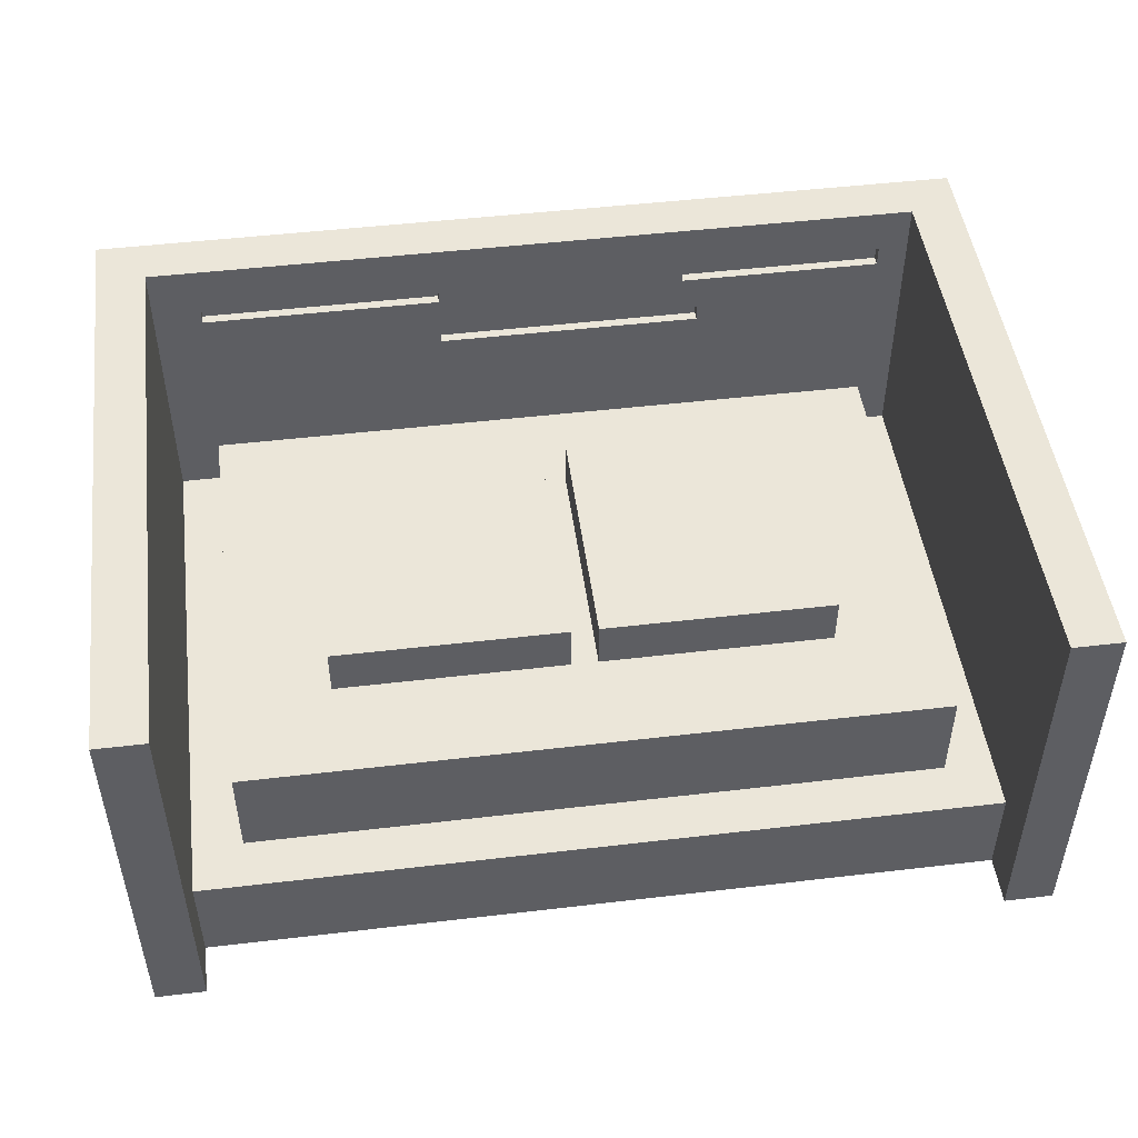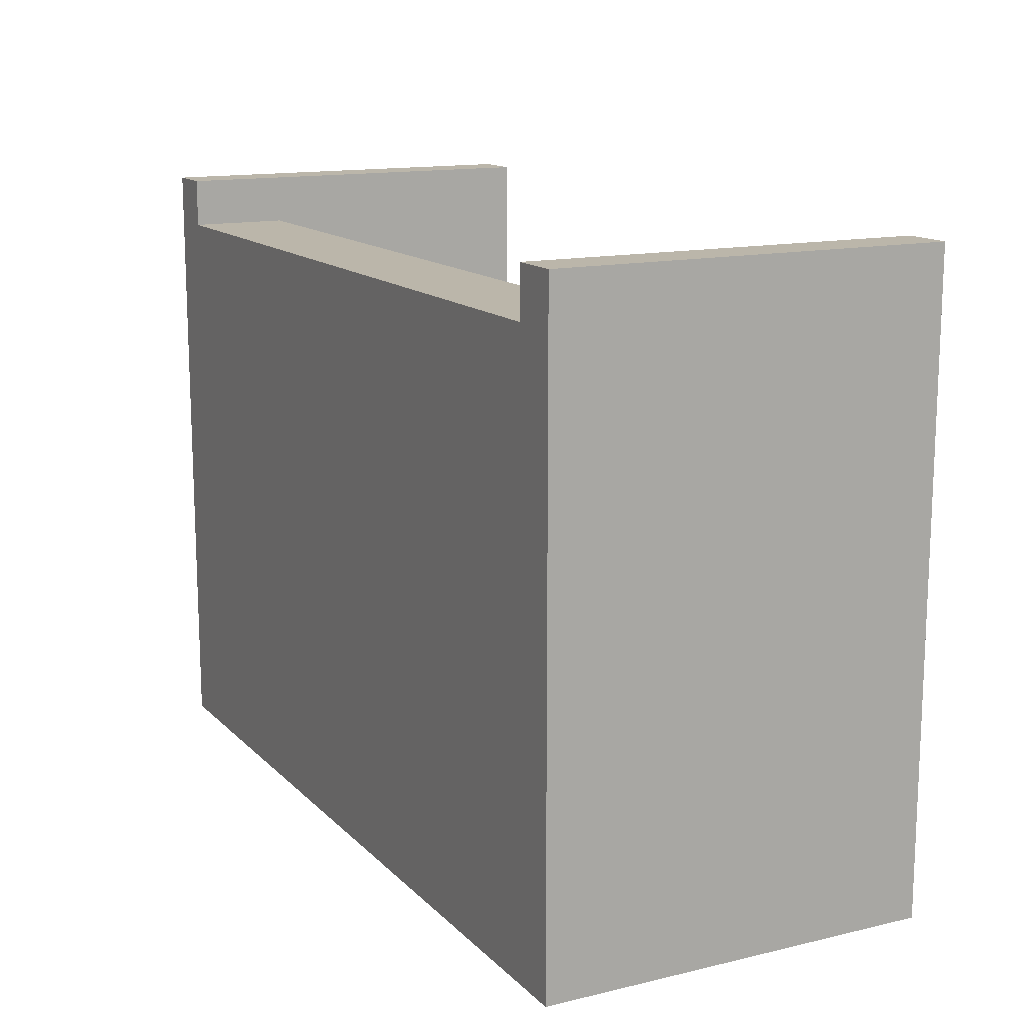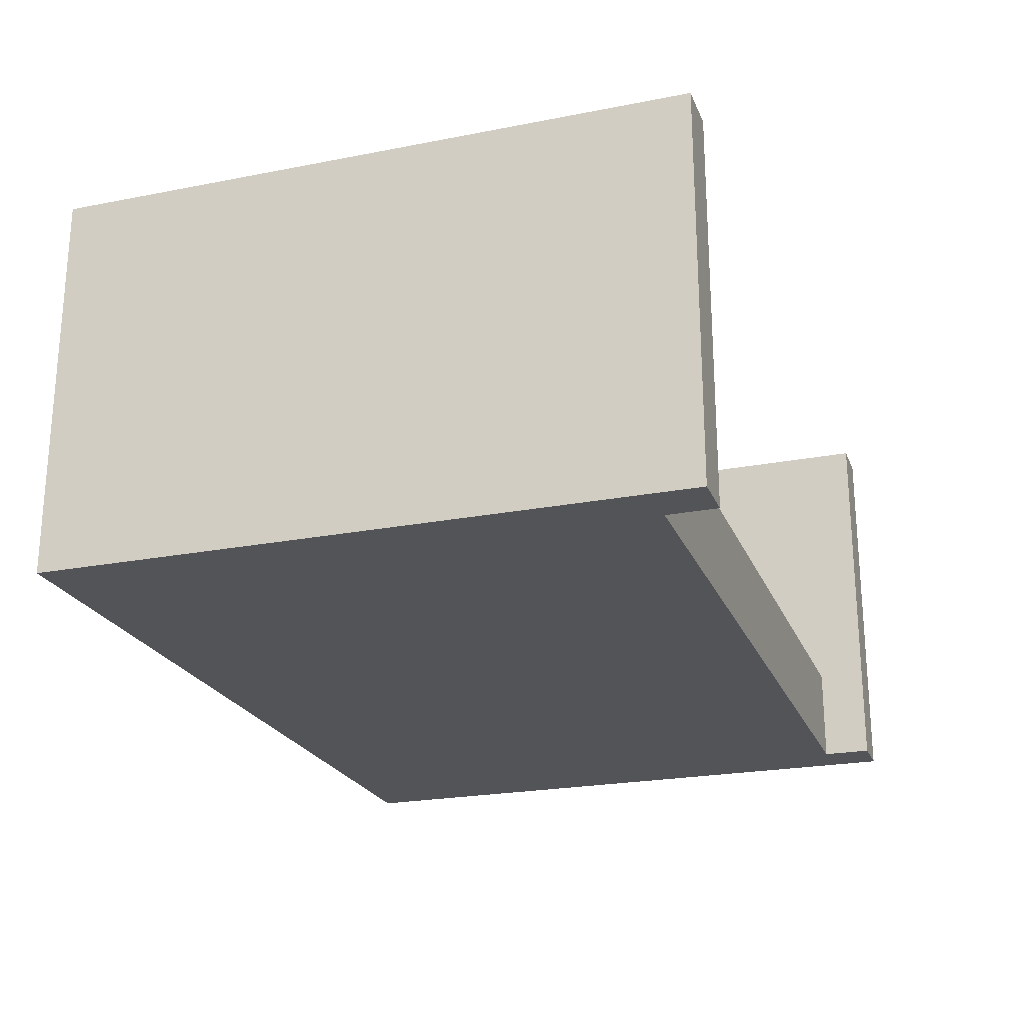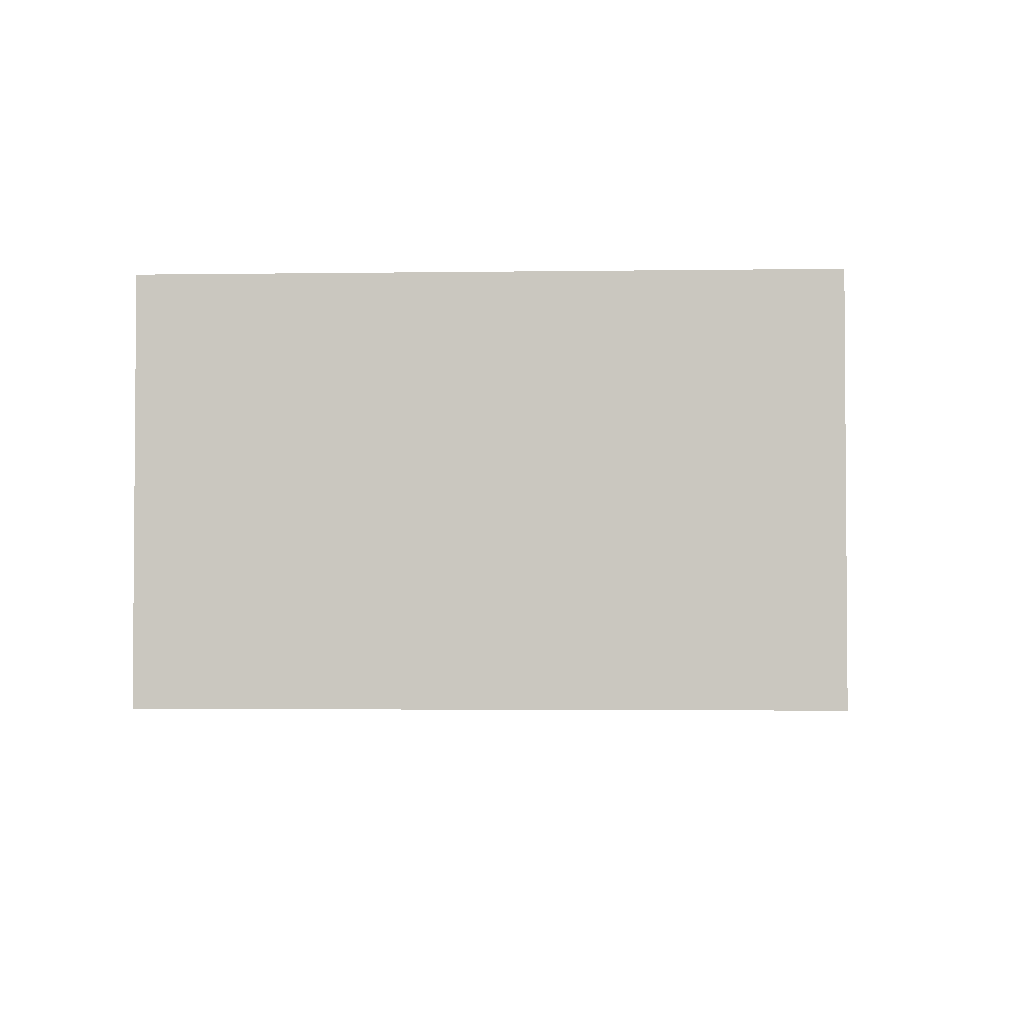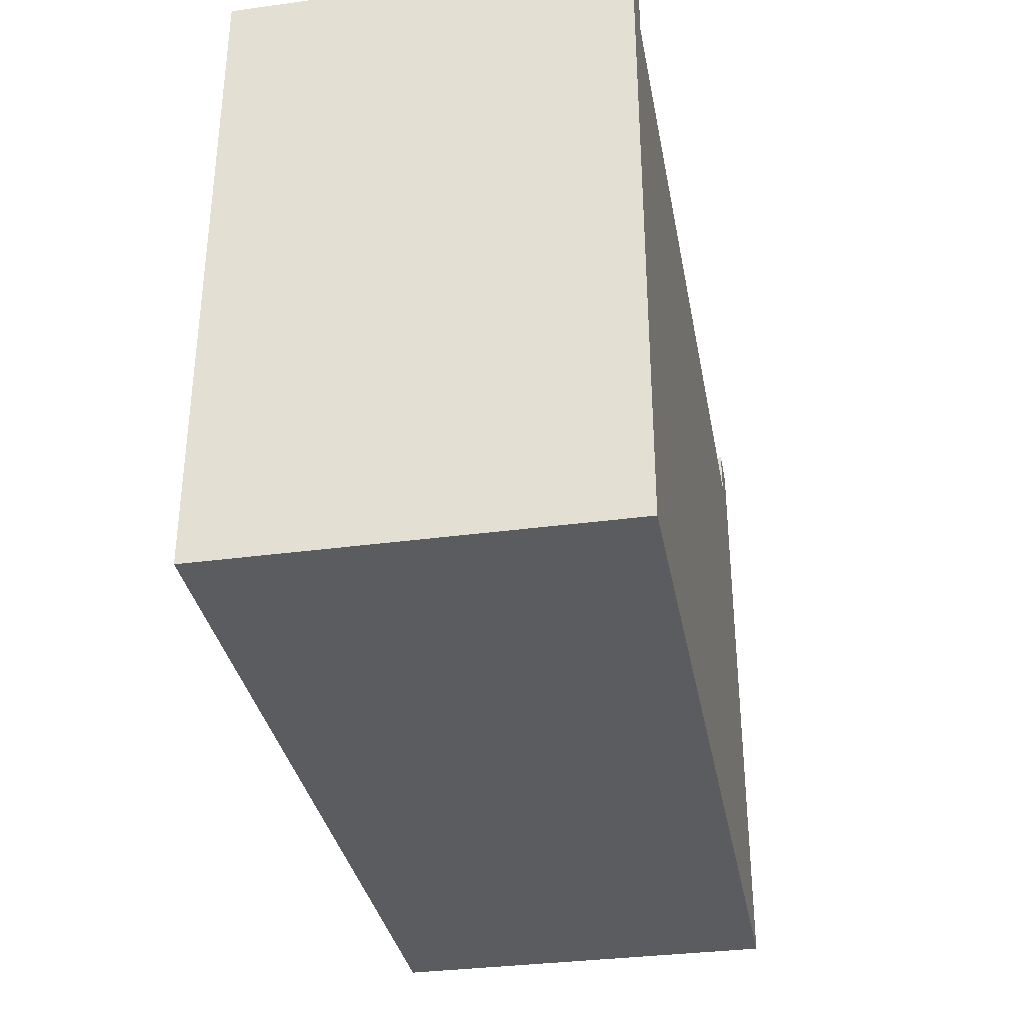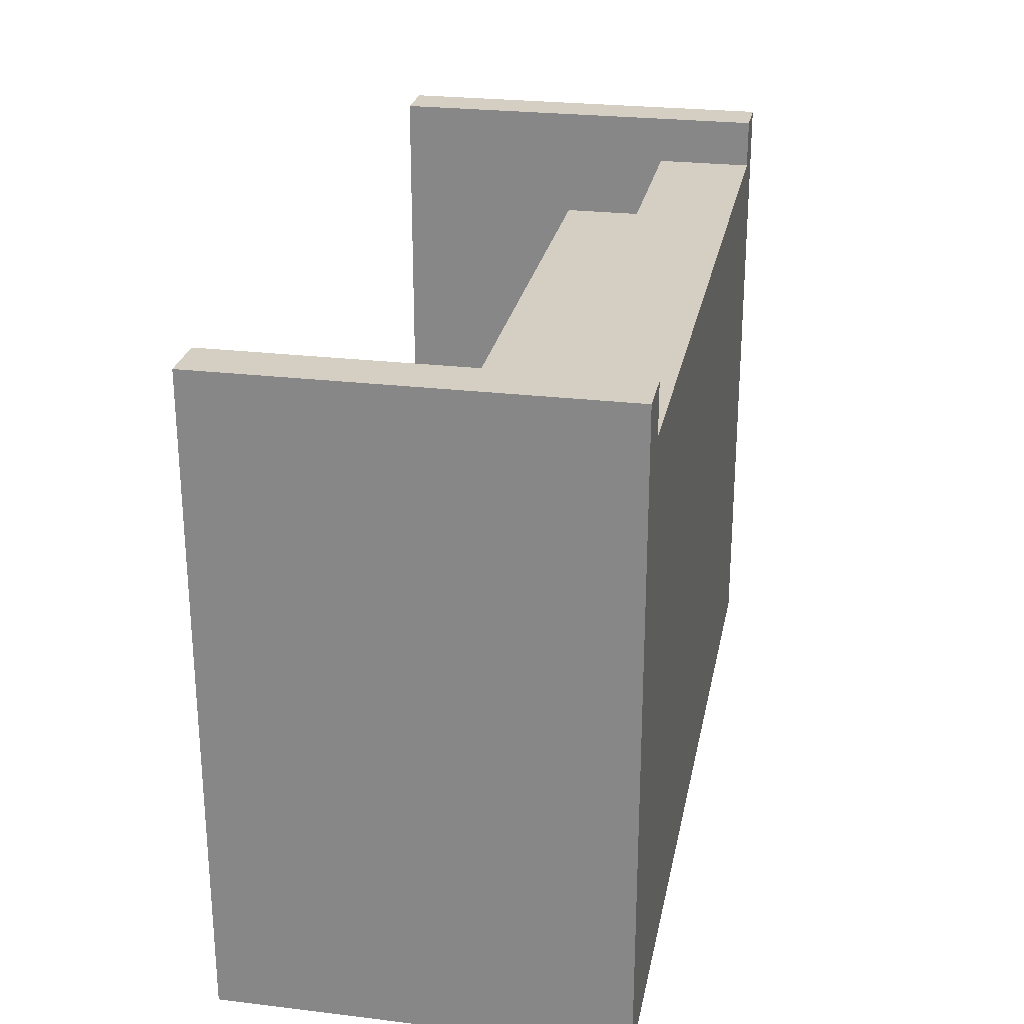
<metadata>
{"format":"obj","ext":"obj","renderer":"f3d","projection":"perspective","resolution":1024,"background":"white","views":[{"elev":48.4,"azim":-7.5,"up":"+Y"},{"elev":14.1,"azim":62.6,"up":"+Z"},{"elev":-22.9,"azim":-71.6,"up":"+Y"},{"elev":-2.6,"azim":-87.1,"up":"+Y"},{"elev":-33.9,"azim":-79.6,"up":"+Z"},{"elev":25.6,"azim":-79.1,"up":"+Z"}]}
</metadata>
<code>
v -2 2 -0.5
v -2 2 2
v -2 2.5 2
v -2 2.5 -0.5
v 0.359 2 -0.5
v -2 2 -0.5
v -2 2.5 -0.5
v 0.359 2.5 -0.5
v 0.359 2 2
v 0.359 2 -0.5
v 0.359 2.5 -0.5
v 0.359 2.5 2
v -2 2 2
v 0.359 2 2
v 0.359 2.5 2
v -2 2.5 2
v -2 2.5 2
v 0.359 2.5 2
v 0.359 2.5 -0.5
v -2 2.5 -0.5
v 3 2 2
v 3 2 -0.5
v 3 2.5 -0.5
v 3 2.5 2
v 0.6294 2 2
v 3 2 2
v 3 2.5 2
v 0.6294 2.5 2
v 0.6294 2 -0.5
v 0.6294 2 2
v 0.6294 2.5 2
v 0.6294 2.5 -0.5
v 3 2 -0.5
v 0.6294 2 -0.5
v 0.6294 2.5 -0.5
v 3 2.5 -0.5
v 3 2.5 -0.5
v 0.6294 2.5 -0.5
v 0.6294 2.5 2
v 3 2.5 2
v -0.5217 3.319 -2
v -0.5217 3.5 -2
v -0.5217 3.5 -2.1
v -0.5217 3.319 -2.1
v -0.5217 3.5 -2
v -3 3.5 -2
v -3 3.5 -2.1
v -0.5217 3.5 -2.1
v -3 3.5 -2
v -3 3.319 -2
v -3 3.319 -2.1
v -3 3.5 -2.1
v -3 3.319 -2
v -0.5217 3.319 -2
v -0.5217 3.319 -2.1
v -3 3.319 -2.1
v -3 3.319 -2.1
v -0.5217 3.319 -2.1
v -0.5217 3.5 -2.1
v -3 3.5 -2.1
v 2.254 2.76 -2
v 2.254 2.935 -2
v 2.254 2.935 -2.1
v 2.254 2.76 -2.1
v 2.254 2.935 -2
v -0.5217 2.935 -2
v -0.5217 2.935 -2.1
v 2.254 2.935 -2.1
v -0.5217 2.935 -2
v -0.5217 2.76 -2
v -0.5217 2.76 -2.1
v -0.5217 2.935 -2.1
v -0.5217 2.76 -2
v 2.254 2.76 -2
v 2.254 2.76 -2.1
v -0.5217 2.76 -2.1
v -0.5217 2.76 -2.1
v 2.254 2.76 -2.1
v 2.254 2.935 -2.1
v -0.5217 2.935 -2.1
v 2.08 3.319 -2
v 4.193 3.319 -2
v 4.193 3.319 -2.1
v 2.08 3.319 -2.1
v 4.193 3.319 -2
v 4.193 3.528 -2
v 4.193 3.528 -2.1
v 4.193 3.319 -2.1
v 4.193 3.528 -2
v 2.08 3.528 -2
v 2.08 3.528 -2.1
v 4.193 3.528 -2.1
v 2.08 3.528 -2
v 2.08 3.319 -2
v 2.08 3.319 -2.1
v 2.08 3.528 -2.1
v 2.08 3.528 -2.1
v 2.08 3.319 -2.1
v 4.193 3.319 -2.1
v 4.193 3.528 -2.1
v -3 1 -1.5
v -3 1 3
v -3 2 3
v -3 2 -1.5
v -3 1 3
v 4 1 3
v 4 2 3
v -3 2 3
v 4 1 -1.5
v -3 1 -1.5
v -3 2 -1.5
v 4 2 -1.5
v 4 1 3
v 4 1 -1.5
v 4 2 -1.5
v 4 2 3
v -2 2 2
v -2 2 -0.5
v 0.359 2 -0.5
v 0.359 2 2
v 3 2 -0.5
v 3 2 2
v 0.6294 2 2
v 0.6294 2 -0.5
v -3 2 3
v 4 2 3
v 4 2 -1.5
v -3 2 -1.5
v -3.5 0 3.5
v 4.5 0 3.5
v 4.5 1 3.5
v -3.5 1 3.5
v 4 1 3
v -3 1 3
v -3 1 -1.5
v 4 1 -1.5
v -3.5 1 3.5
v 4.5 1 3.5
v 4.5 1 -2
v -3.5 1 -2
v -3.5 0 3.5
v -3.5 1 3.5
v -3.5 1 -2
v -3.5 4 -2
v -3.5 4 4
v -3.5 0 4
v -0.5217 3.5 -2
v -0.5217 3.319 -2
v -3 3.319 -2
v -3 3.5 -2
v 2.254 2.935 -2
v 2.254 2.76 -2
v -0.5217 2.76 -2
v -0.5217 2.935 -2
v 4.193 3.319 -2
v 2.08 3.319 -2
v 2.08 3.528 -2
v 4.193 3.528 -2
v -3.5 1 -2
v 4.5 1 -2
v 4.5 4 -2
v -3.5 4 -2
v -4 0 4
v -3.5 0 4
v -3.5 4 4
v -4 4 4
v -4 0 -2.5
v -4 0 4
v -4 4 4
v -4 4 -2.5
v 5 0 -2.5
v -4 0 -2.5
v -4 4 -2.5
v 5 4 -2.5
v 5 0 4
v 5 0 -2.5
v 5 4 -2.5
v 5 4 4
v 4.5 0 4
v 5 0 4
v 5 4 4
v 4.5 4 4
v 4.5 1 3.5
v 4.5 0 3.5
v 4.5 0 4
v 4.5 4 4
v 4.5 4 -2
v 4.5 1 -2
v -3.5 4 4
v -3.5 4 -2
v 4.5 4 -2
v 4.5 4 4
v 5 4 4
v 5 4 -2.5
v -4 4 -2.5
v -4 4 4
v -3.5 0 3.5
v -3.5 0 4
v -4 0 4
v -4 0 -2.5
v 5 0 -2.5
v 5 0 4
v 4.5 0 4
v 4.5 0 3.5
g ece07dda-e333-11ea-b80f-54bf646e7e1f
f 1 2 4
f 4 2 3
g ece2529e-e333-11ea-9441-54bf646e7e1f
f 5 6 8
f 8 6 7
g ece4c39c-e333-11ea-a097-54bf646e7e1f
f 9 10 12
f 12 10 11
g ece62346-e333-11ea-bf13-54bf646e7e1f
f 13 14 16
f 16 14 15
g ece734a4-e333-11ea-8330-54bf646e7e1f
f 18 19 17
f 17 19 20
g ece8460c-e333-11ea-a538-54bf646e7e1f
f 21 22 24
f 24 22 23
g ece957a2-e333-11ea-b650-54bf646e7e1f
f 25 26 28
f 28 26 27
g ecea8fec-e333-11ea-bab5-54bf646e7e1f
f 29 30 32
f 32 30 31
g eceba174-e333-11ea-8cb1-54bf646e7e1f
f 33 34 36
f 36 34 35
g ececd9ca-e333-11ea-8625-54bf646e7e1f
f 38 39 37
f 37 39 40
g ec63ff02-e333-11ea-bda9-54bf646e7e1f
f 41 42 44
f 44 42 43
g ec64e942-e333-11ea-8fa8-54bf646e7e1f
f 45 46 48
f 48 46 47
g ec658586-e333-11ea-a2e0-54bf646e7e1f
f 49 50 52
f 52 50 51
g ec6648ca-e333-11ea-9c71-54bf646e7e1f
f 53 54 56
f 56 54 55
g ec670c14-e333-11ea-b39f-54bf646e7e1f
f 57 58 60
f 60 58 59
g ec67cf52-e333-11ea-bb0e-54bf646e7e1f
f 61 62 64
f 64 62 63
g ec68b9a6-e333-11ea-96e5-54bf646e7e1f
f 65 66 68
f 68 66 67
g ec69a3f4-e333-11ea-bbeb-54bf646e7e1f
f 69 70 72
f 72 70 71
g ec6b0392-e333-11ea-9a89-54bf646e7e1f
f 73 74 76
f 76 74 75
g ec6cff3e-e333-11ea-9dfc-54bf646e7e1f
f 77 78 80
f 80 78 79
g ec6e85cc-e333-11ea-b8ef-54bf646e7e1f
f 81 82 84
f 84 82 83
g ec700c54-e333-11ea-87ab-54bf646e7e1f
f 85 86 88
f 88 86 87
g ec71b9fa-e333-11ea-9fa4-54bf646e7e1f
f 89 90 92
f 92 90 91
g ec734098-e333-11ea-937c-54bf646e7e1f
f 93 94 96
f 96 94 95
g ec74ee1e-e333-11ea-8cd9-54bf646e7e1f
f 98 99 97
f 97 99 100
g ec259818-e333-11ea-a103-54bf646e7e1f
f 101 102 104
f 104 102 103
g ec263458-e333-11ea-b76a-54bf646e7e1f
f 105 106 108
f 108 106 107
g ec271eac-e333-11ea-882a-54bf646e7e1f
f 109 110 112
f 112 110 111
g ec27bae8-e333-11ea-8cf2-54bf646e7e1f
f 113 114 116
f 116 114 115
g ec285730-e333-11ea-a533-54bf646e7e1f
f 120 117 125
f 125 117 118
f 125 118 128
f 128 118 119
f 128 119 124
f 124 119 120
f 124 120 123
f 123 120 125
f 123 125 126
f 124 121 127
f 127 121 122
f 127 122 126
f 126 122 123
f 128 124 127
g ebf82158-e333-11ea-b5e5-54bf646e7e1f
f 129 130 132
f 132 130 131
g ebf8965c-e333-11ea-a9bf-54bf646e7e1f
f 134 137 133
f 133 137 138
f 133 138 139
f 134 135 137
f 137 135 140
f 140 135 136
f 140 136 139
f 139 136 133
g ebcf3d88-e333-11ea-8cd1-54bf646e7e1f
f 141 142 146
f 146 142 145
f 145 142 144
f 144 142 143
g ebceef5e-e333-11ea-ae54-54bf646e7e1f
f 148 156 147
f 147 156 157
f 147 157 161
f 161 157 158
f 161 158 155
f 156 148 154
f 154 148 149
f 154 149 153
f 153 149 159
f 153 159 160
f 159 149 162
f 162 149 150
f 162 150 147
f 152 155 151
f 151 155 156
f 151 156 154
f 155 152 160
f 160 152 153
f 160 161 155
f 161 162 147
g ebcd8fe2-e333-11ea-861a-54bf646e7e1f
f 163 164 166
f 166 164 165
g ebcdde24-e333-11ea-8e46-54bf646e7e1f
f 167 168 170
f 170 168 169
g ebce050c-e333-11ea-8992-54bf646e7e1f
f 171 172 174
f 174 172 173
g ebce2c1c-e333-11ea-9a4f-54bf646e7e1f
f 175 176 178
f 178 176 177
g ebce7a46-e333-11ea-8202-54bf646e7e1f
f 179 180 182
f 182 180 181
g ebcea146-e333-11ea-9dcb-54bf646e7e1f
f 184 185 183
f 183 185 186
f 183 186 187
f 187 188 183
g ebcf8ba8-e333-11ea-84de-54bf646e7e1f
f 189 190 196
f 196 190 195
f 195 190 191
f 195 191 194
f 194 191 193
f 193 191 192
g ebcfd9b6-e333-11ea-8bb8-54bf646e7e1f
f 198 199 197
f 197 199 200
f 197 200 201
f 197 201 204
f 204 201 202
f 204 202 203

</code>
